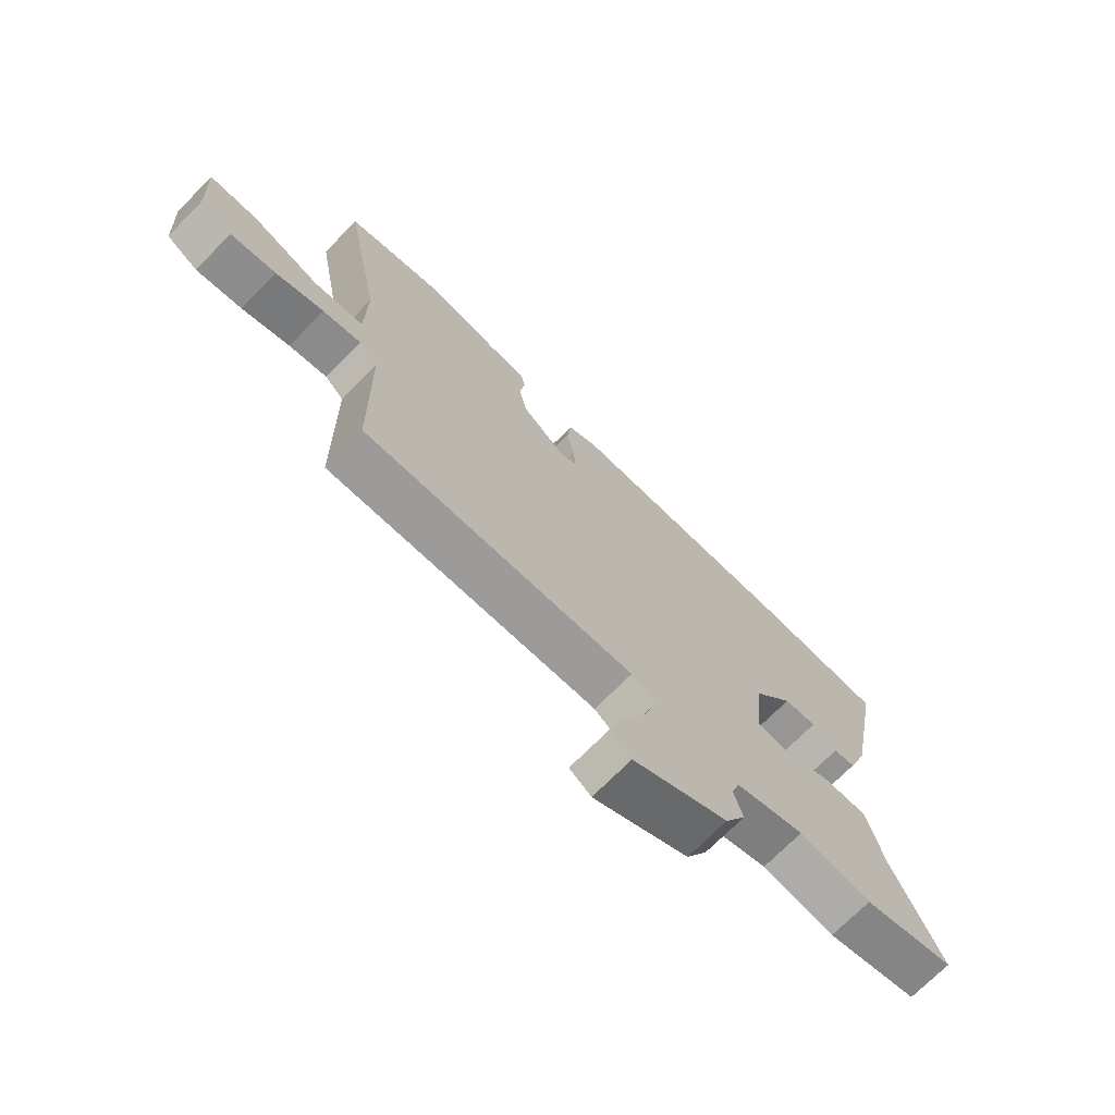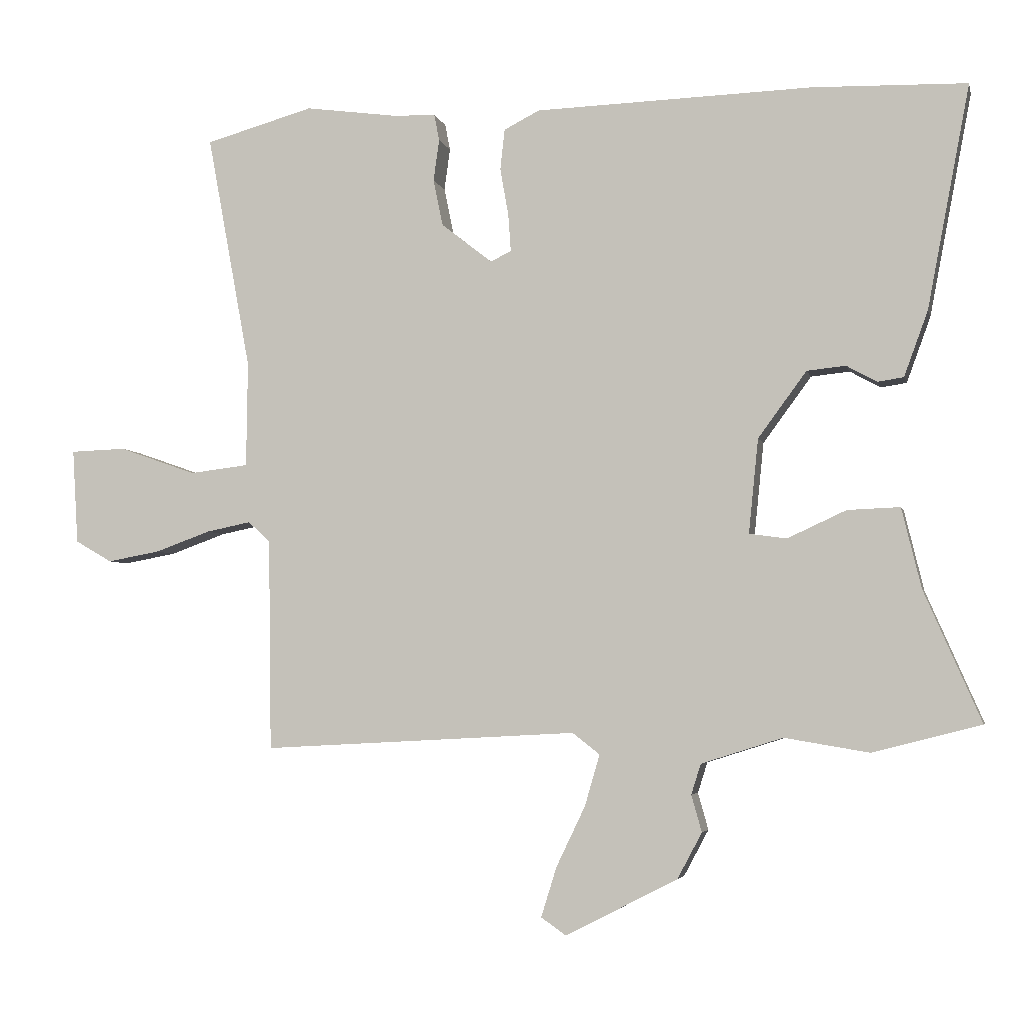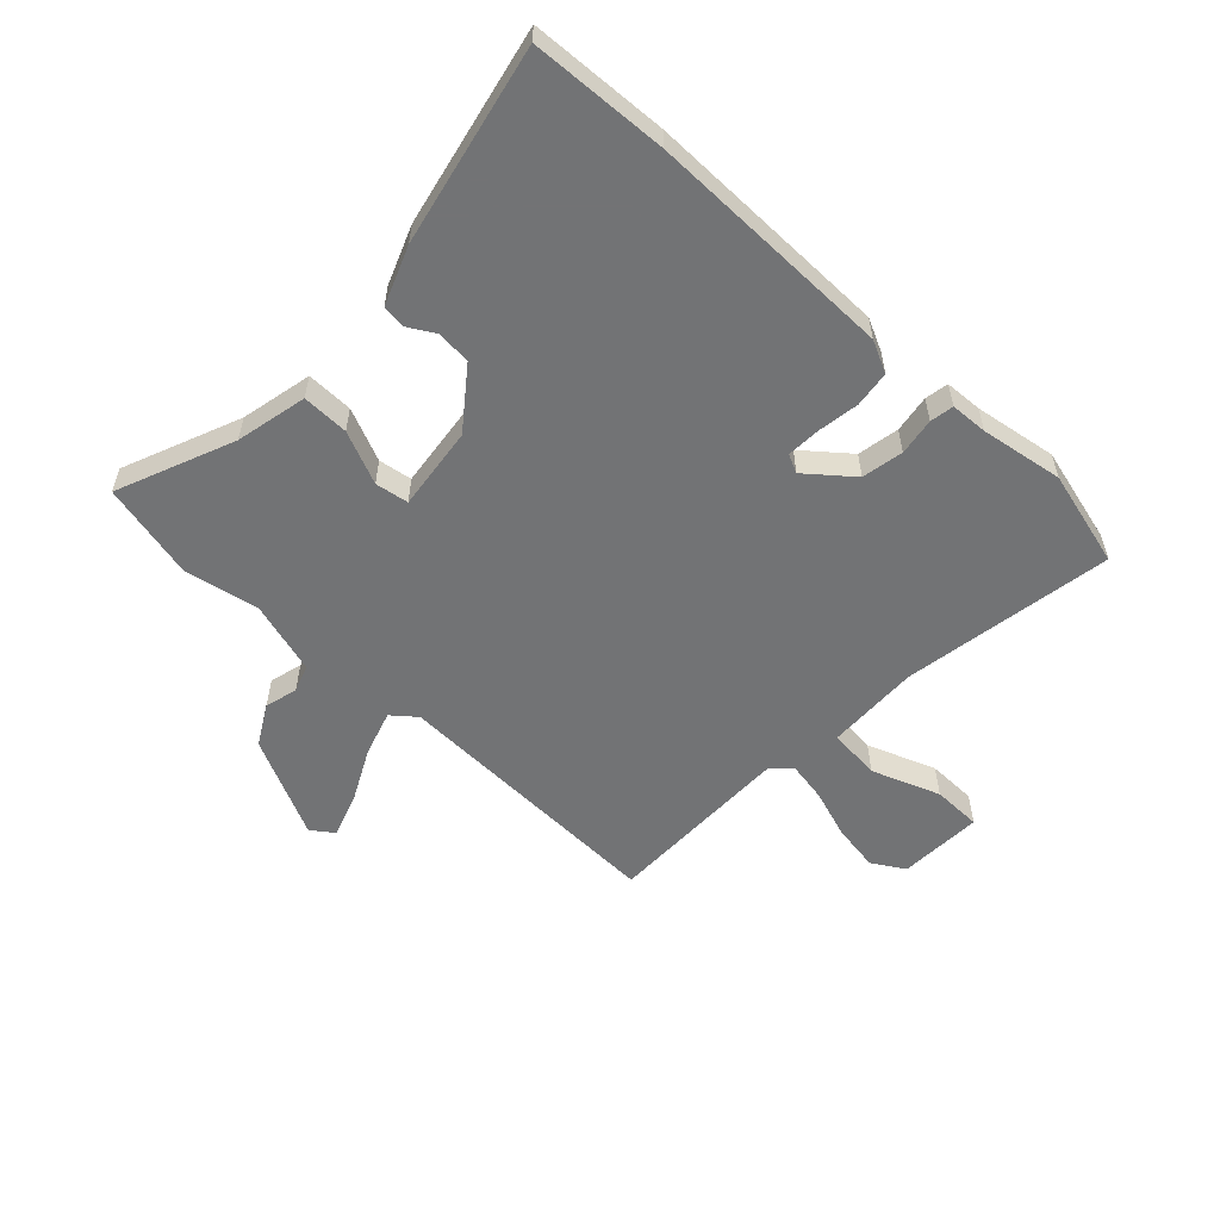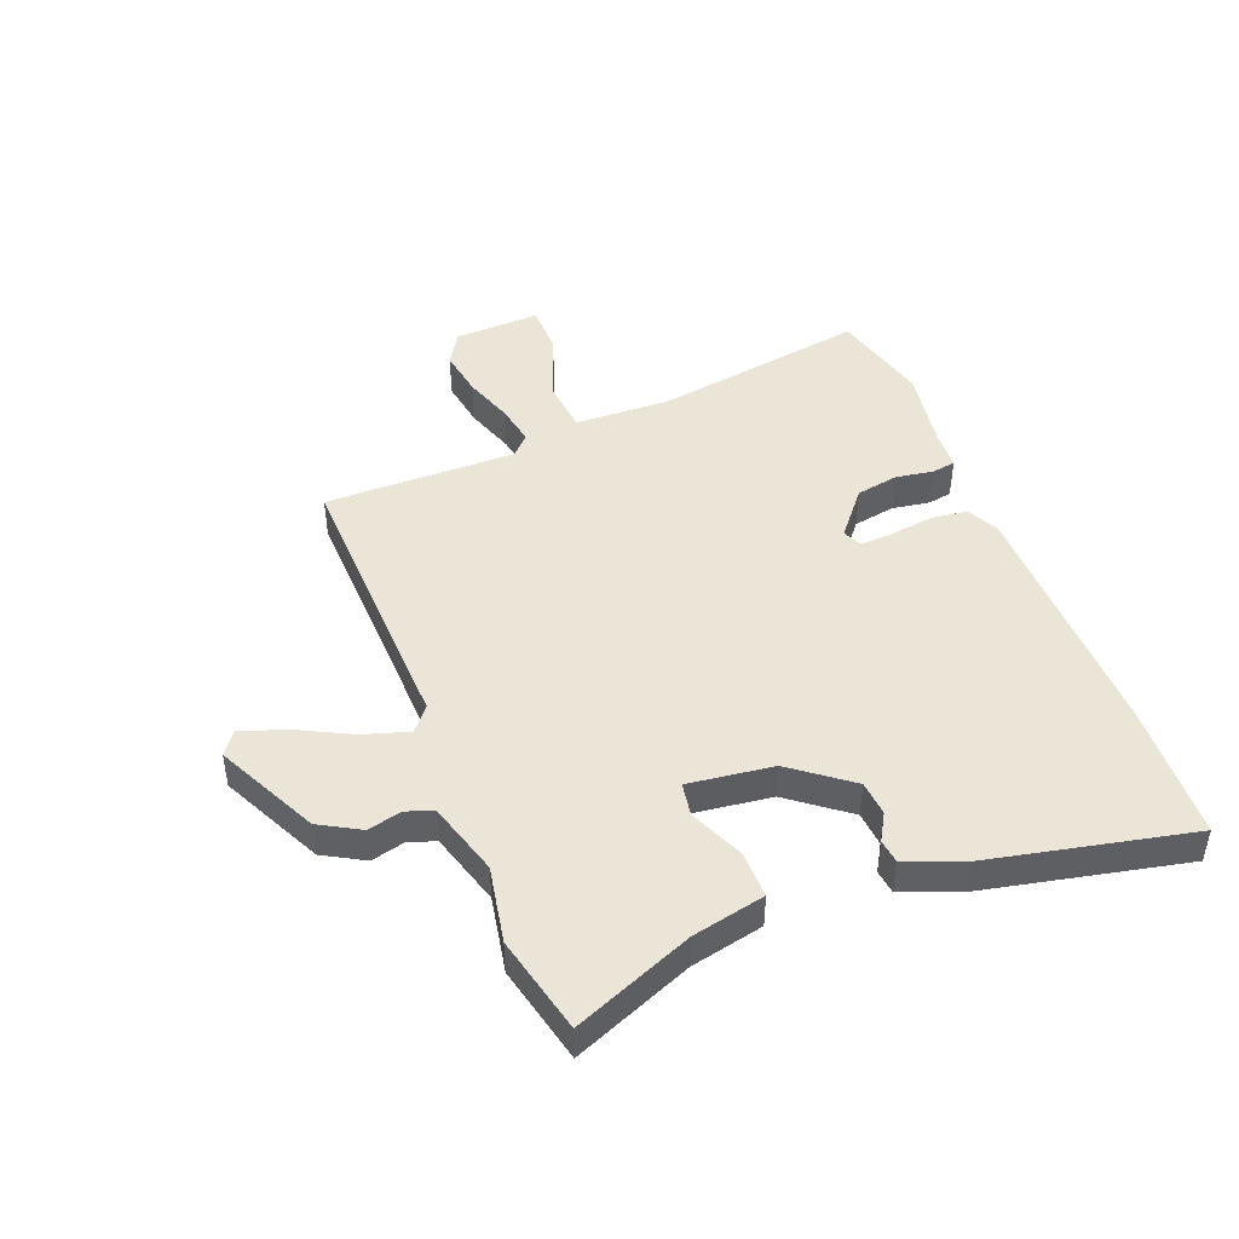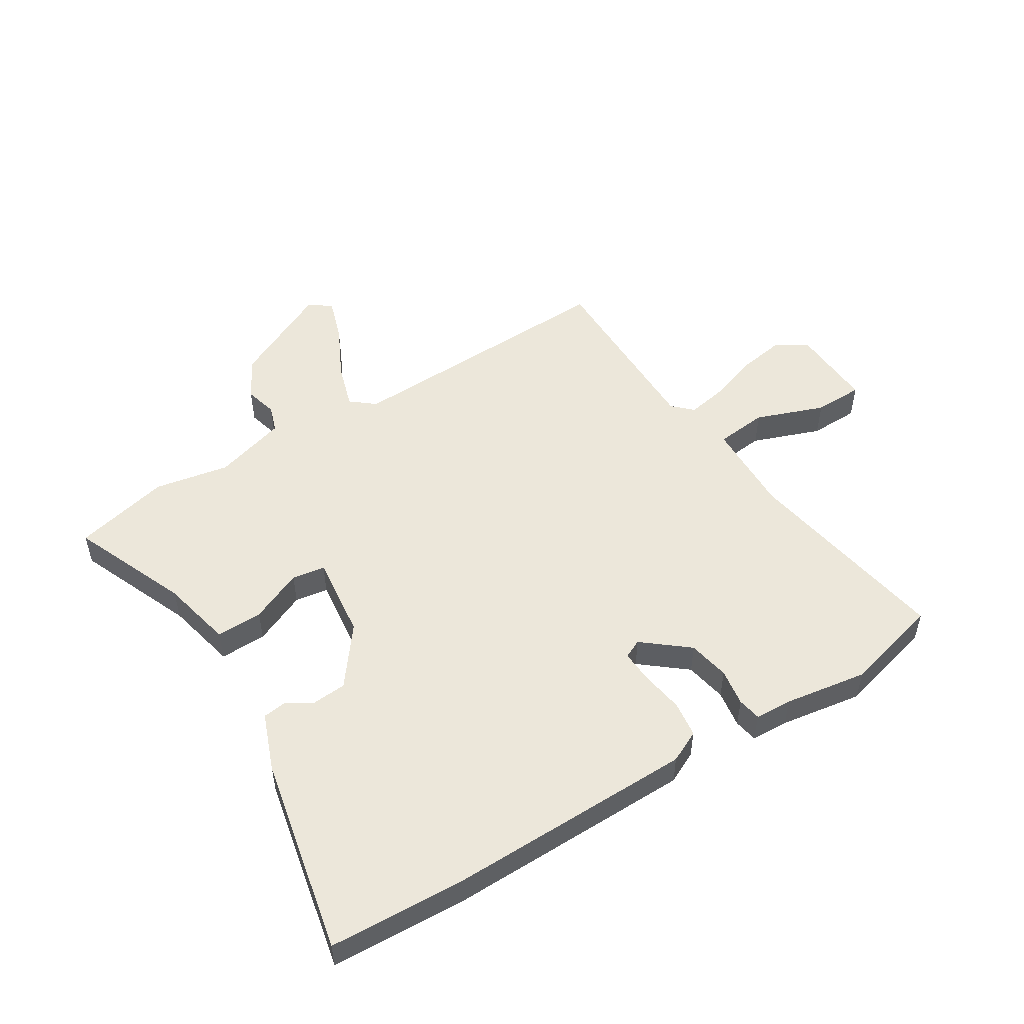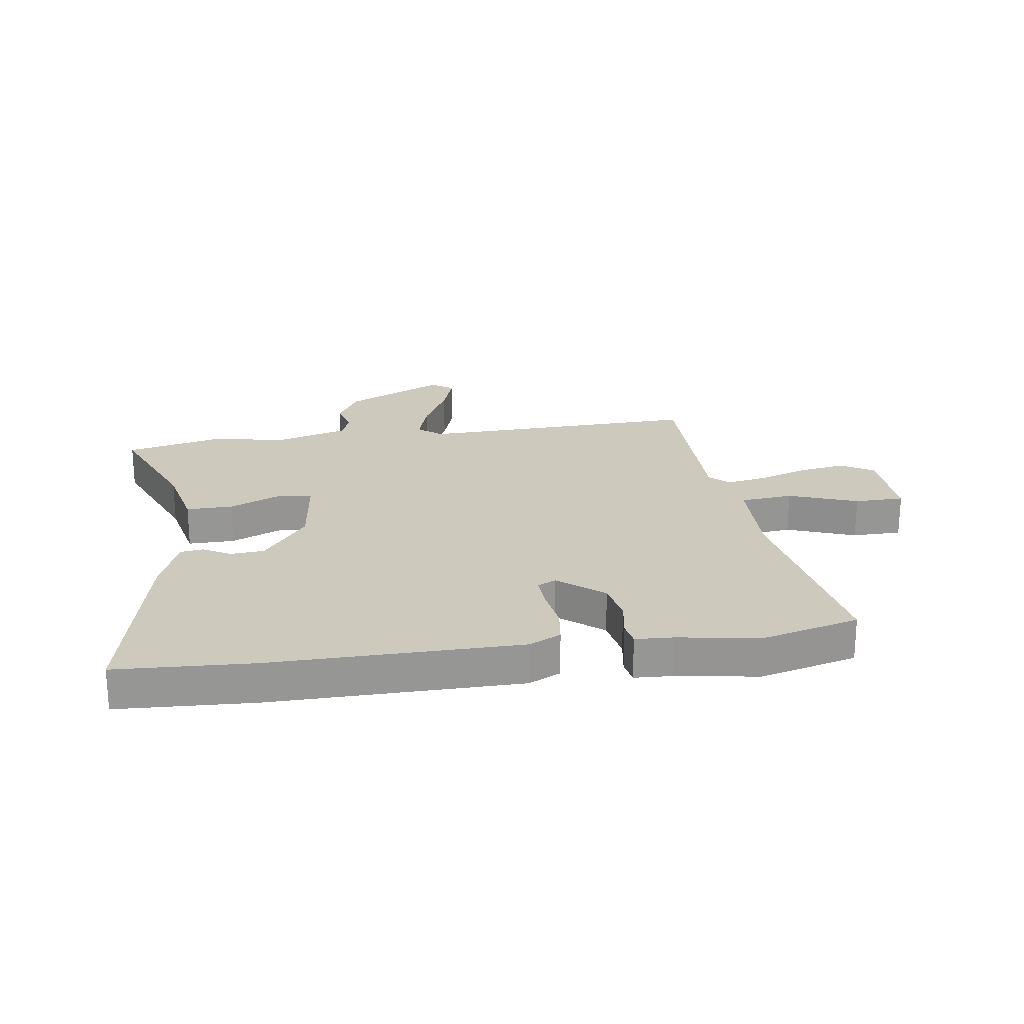
<metadata>
{"format":"obj","ext":"obj","renderer":"f3d","projection":"perspective","resolution":1024,"background":"white","views":[{"elev":-71.6,"azim":135.4,"up":"+Z"},{"elev":-4.2,"azim":-167.2,"up":"+Z"},{"elev":-55.9,"azim":-42.1,"up":"+Y"},{"elev":45.6,"azim":-110.1,"up":"+Y"},{"elev":51.5,"azim":-30.9,"up":"+Y"},{"elev":22.7,"azim":-7.1,"up":"+Y"}]}
</metadata>
<code>
v 0.446 0.07 0.515
v 0.614 0.07 0.468
v 0.546 0.07 0.102
v 0.548 0.07 -0.061
v 0.639 0.07 -0.072
v 0.759 0.07 -0.03
v 0.845 0.07 -0.033
v 0.836 0.07 -0.18
v 0.779 0.07 -0.213
v 0.697 0.07 -0.198
v 0.611 0.07 -0.167
v 0.542 0.07 -0.153
v 0.508 0.07 -0.185
v 0.503 0.07 -0.513
v 0.014 0.07 -0.487
v -0.028 0.07 -0.52
v -0.005 0.07 -0.599
v 0.04 0.07 -0.693
v 0.064 0.07 -0.77
v 0.025 0.07 -0.797
v -0.148 0.07 -0.708
v -0.186 0.07 -0.637
v -0.17 0.07 -0.58
v -0.185 0.07 -0.533
v -0.311 0.07 -0.493
v -0.442 0.07 -0.515
v -0.609 0.07 -0.472
v -0.521 0.07 -0.27
v -0.491 0.07 -0.146
v -0.41 0.07 -0.149
v -0.319 0.07 -0.191
v -0.261 0.07 -0.183
v -0.276 0.07 -0.037
v -0.351 0.07 0.065
v -0.411 0.07 0.071
v -0.458 0.07 0.045
v -0.498 0.07 0.051
v -0.535 0.07 0.152
v -0.601 0.07 0.497
v -0.363 0.07 0.504
v 0.067 0.07 0.491
v 0.122 0.07 0.463
v 0.129 0.07 0.4
v 0.116 0.07 0.326
v 0.112 0.07 0.269
v 0.144 0.07 0.253
v 0.223 0.07 0.315
v 0.238 0.07 0.387
v 0.229 0.07 0.452
v 0.237 0.07 0.493
v 0.302 0.07 0.495
v 0.446 0 0.515
v 0.614 0 0.468
v 0.546 0 0.102
v 0.548 0 -0.061
v 0.639 0 -0.072
v 0.759 0 -0.03
v 0.845 0 -0.033
v 0.836 0 -0.18
v 0.779 0 -0.213
v 0.697 0 -0.198
v 0.611 0 -0.167
v 0.542 0 -0.153
v 0.508 0 -0.185
v 0.503 0 -0.513
v 0.014 0 -0.487
v -0.028 0 -0.52
v -0.005 0 -0.599
v 0.04 0 -0.693
v 0.064 0 -0.77
v 0.025 0 -0.797
v -0.148 0 -0.708
v -0.186 0 -0.637
v -0.17 0 -0.58
v -0.185 0 -0.533
v -0.311 0 -0.493
v -0.442 0 -0.515
v -0.609 0 -0.472
v -0.521 0 -0.27
v -0.491 0 -0.146
v -0.41 0 -0.149
v -0.319 0 -0.191
v -0.261 0 -0.183
v -0.276 0 -0.037
v -0.351 0 0.065
v -0.411 0 0.071
v -0.458 0 0.045
v -0.498 0 0.051
v -0.535 0 0.152
v -0.601 0 0.497
v -0.363 0 0.504
v 0.067 0 0.491
v 0.122 0 0.463
v 0.129 0 0.4
v 0.116 0 0.326
v 0.112 0 0.269
v 0.144 0 0.253
v 0.223 0 0.315
v 0.238 0 0.387
v 0.229 0 0.452
v 0.237 0 0.493
v 0.302 0 0.495
f 48 49 50 51
f 47 48 51 1
f 41 42 43 44
f 41 44 45
f 40 41 45
f 39 40 45 46
f 35 36 37 38
f 34 35 38 39
f 33 34 39 46
f 28 29 30 31
f 28 31 32
f 25 26 27 28
f 24 25 28 32
f 23 24 32 33
f 21 22 23
f 20 21 23
f 17 18 19 20
f 16 17 20 23
f 15 16 23 33
f 13 14 15 33
f 8 9 10 11
f 8 11 12
f 5 6 7 8
f 4 5 8 12
f 3 4 12 13
f 47 1 2 3
f 46 47 3 13
f 13 33 46
f 102 101 100 99
f 52 102 99 98
f 95 94 93 92
f 96 95 92
f 96 92 91
f 97 96 91 90
f 89 88 87 86
f 90 89 86 85
f 97 90 85 84
f 82 81 80 79
f 83 82 79
f 79 78 77 76
f 83 79 76 75
f 84 83 75 74
f 74 73 72
f 74 72 71
f 71 70 69 68
f 74 71 68 67
f 84 74 67 66
f 84 66 65 64
f 62 61 60 59
f 63 62 59
f 59 58 57 56
f 63 59 56 55
f 64 63 55 54
f 54 53 52 98
f 64 54 98 97
f 97 84 64
f 1 52 53 2
f 2 53 54 3
f 3 54 55 4
f 4 55 56 5
f 5 56 57 6
f 6 57 58 7
f 7 58 59 8
f 8 59 60 9
f 9 60 61 10
f 10 61 62 11
f 11 62 63 12
f 12 63 64 13
f 13 64 65 14
f 14 65 66 15
f 15 66 67 16
f 16 67 68 17
f 17 68 69 18
f 18 69 70 19
f 19 70 71 20
f 20 71 72 21
f 21 72 73 22
f 22 73 74 23
f 23 74 75 24
f 24 75 76 25
f 25 76 77 26
f 26 77 78 27
f 27 78 79 28
f 28 79 80 29
f 29 80 81 30
f 30 81 82 31
f 31 82 83 32
f 32 83 84 33
f 33 84 85 34
f 34 85 86 35
f 35 86 87 36
f 36 87 88 37
f 37 88 89 38
f 38 89 90 39
f 39 90 91 40
f 40 91 92 41
f 41 92 93 42
f 42 93 94 43
f 43 94 95 44
f 44 95 96 45
f 45 96 97 46
f 46 97 98 47
f 47 98 99 48
f 48 99 100 49
f 49 100 101 50
f 50 101 102 51
f 51 102 52 1

</code>
